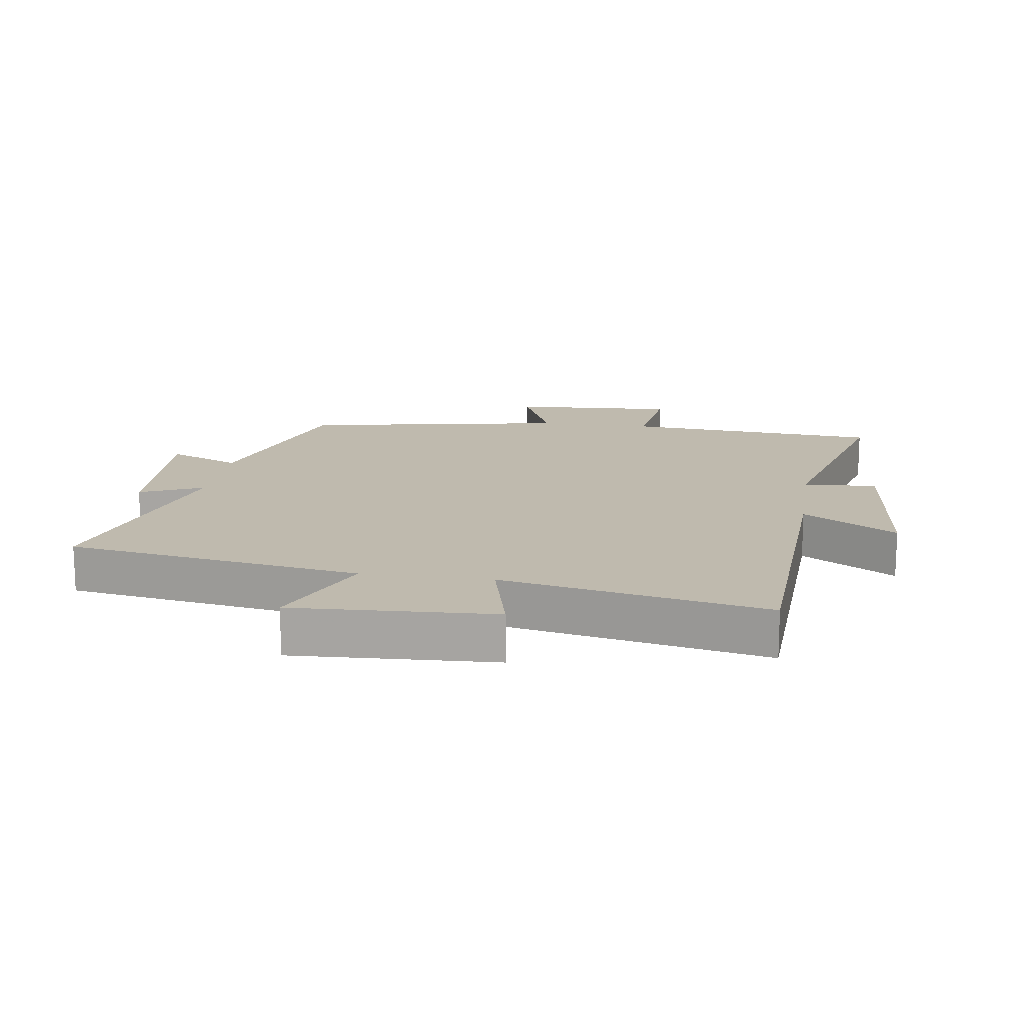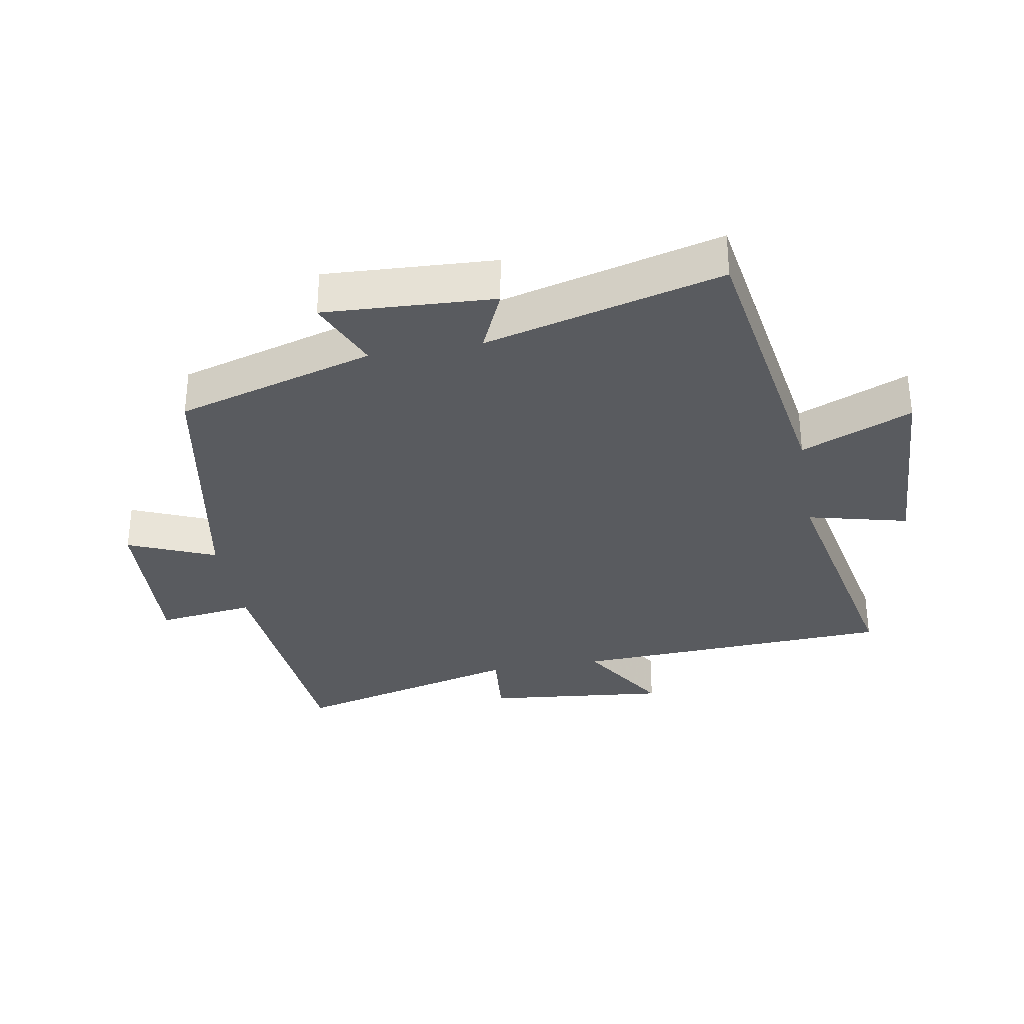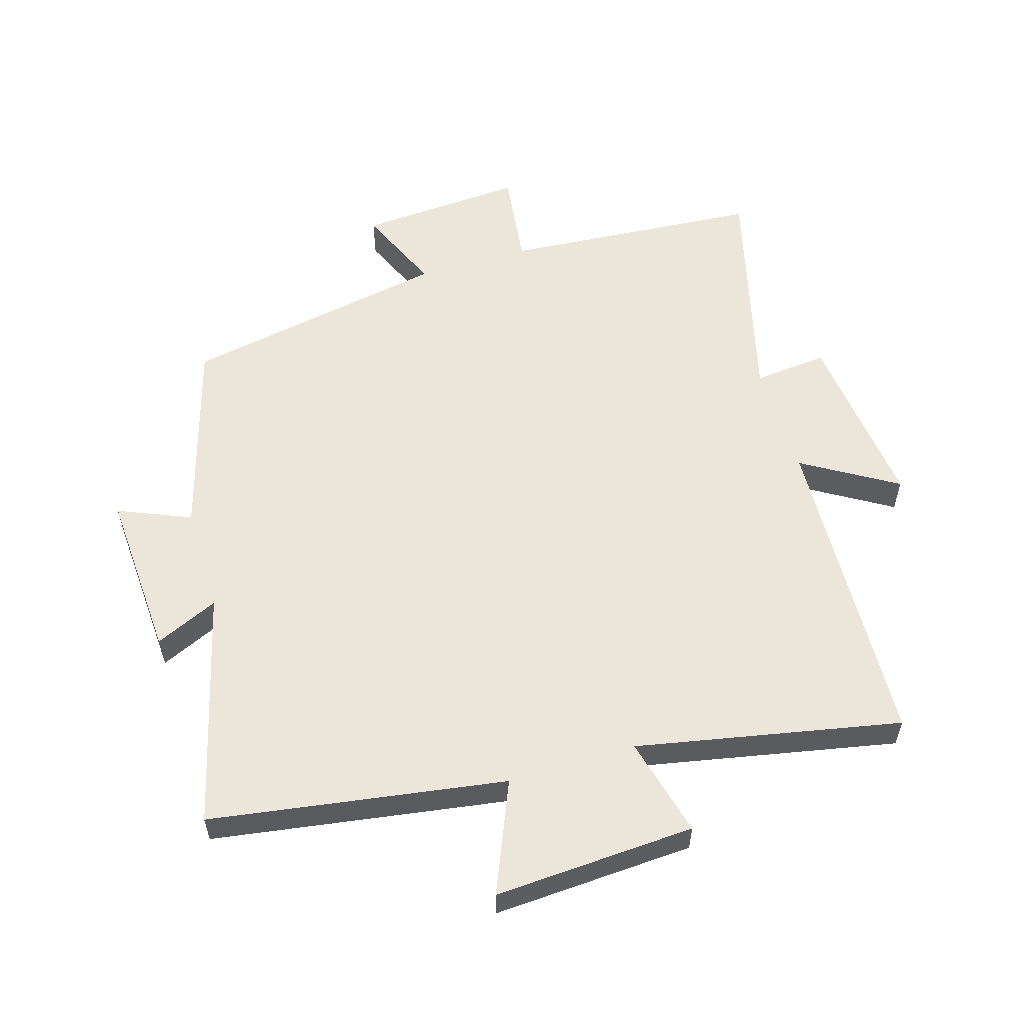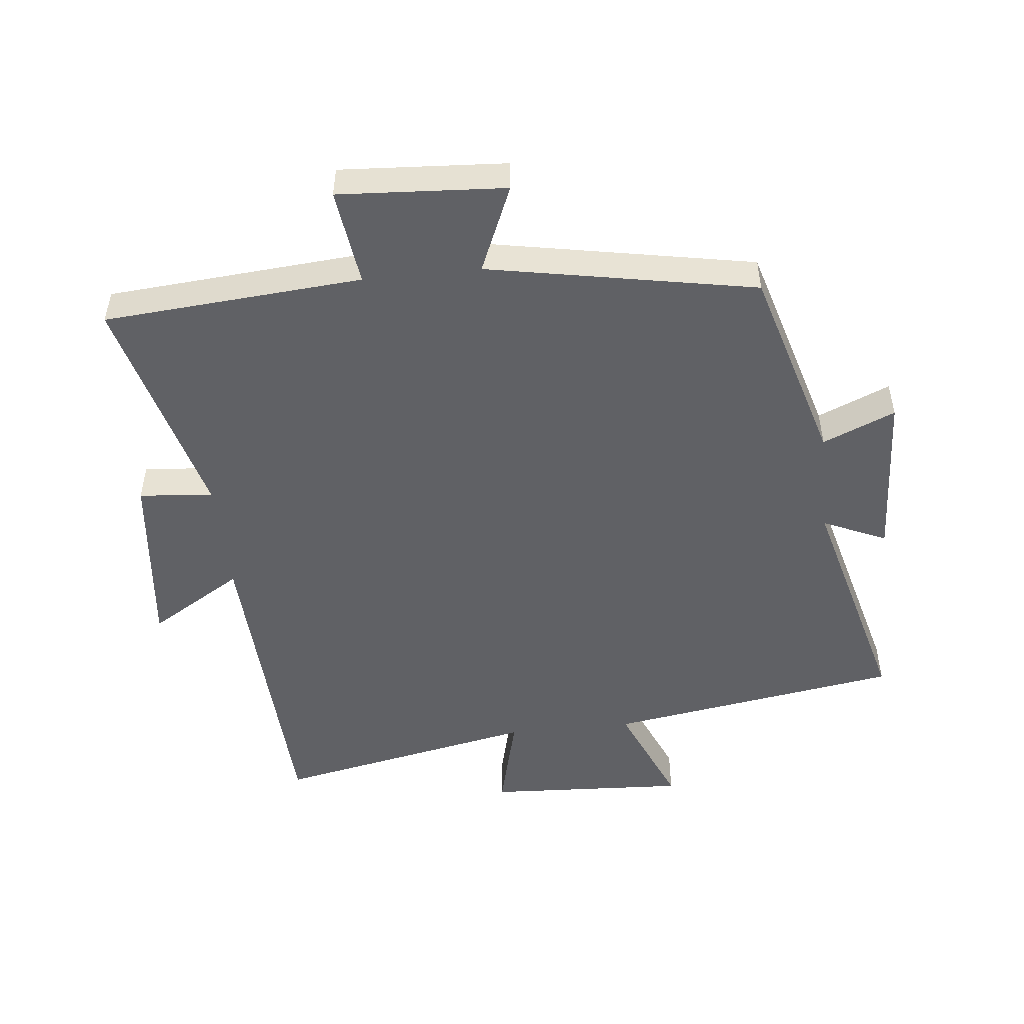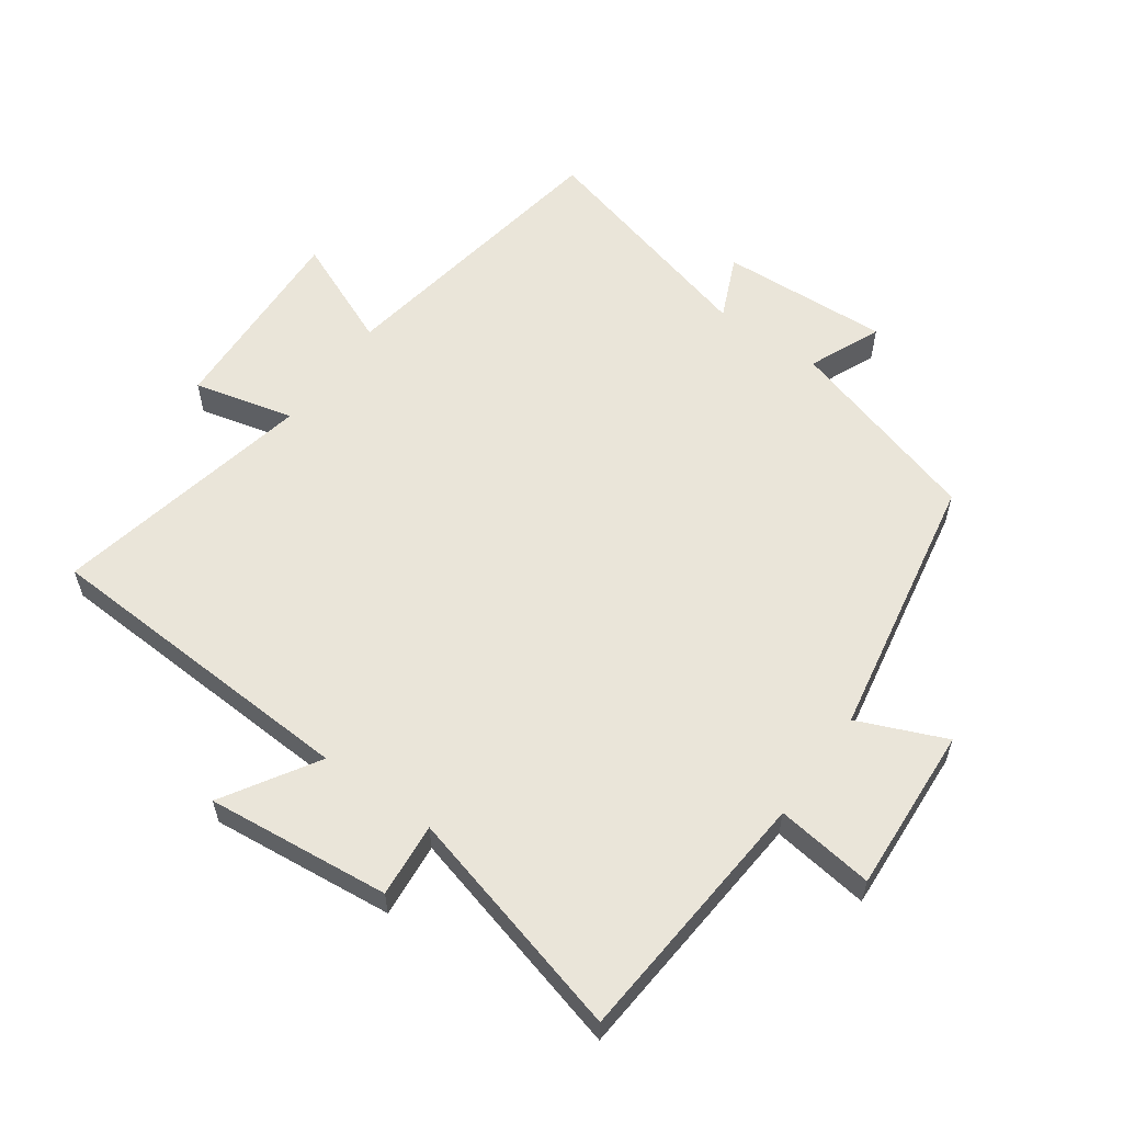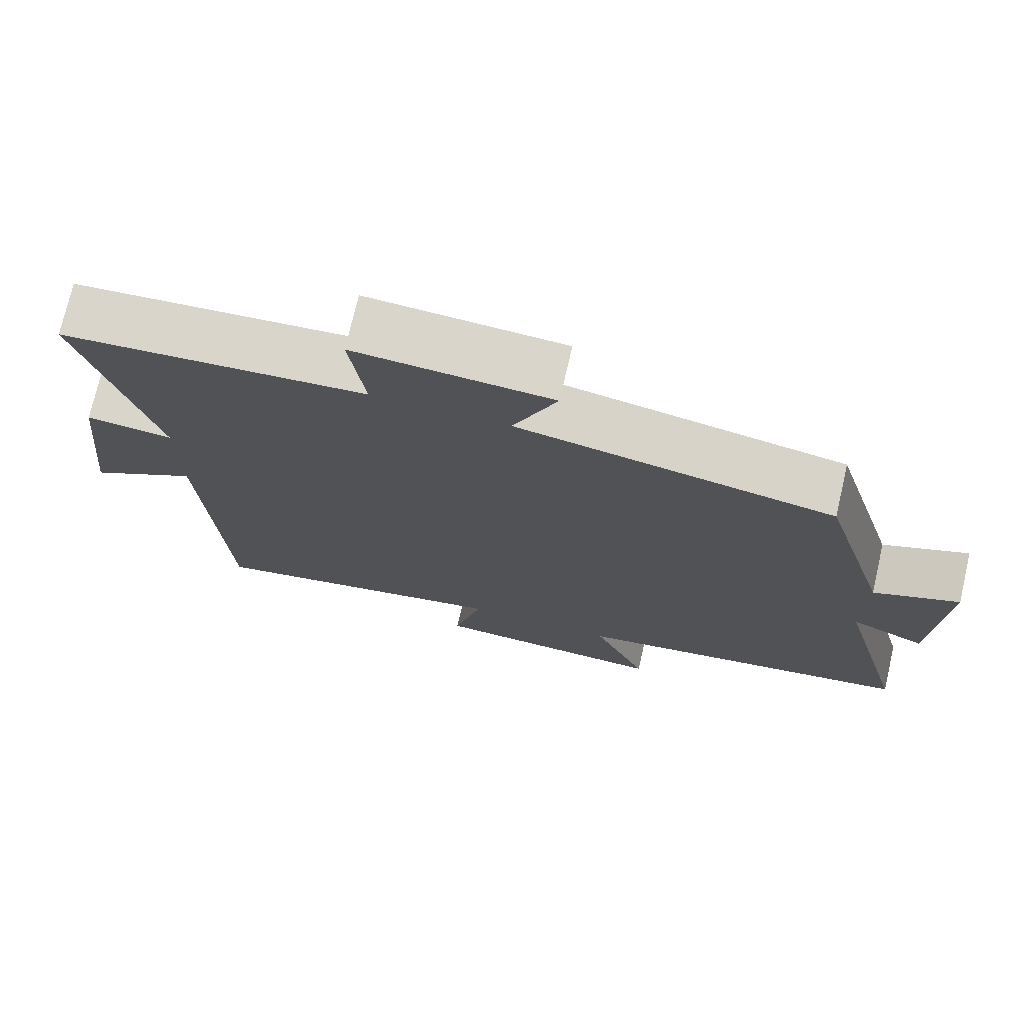
<metadata>
{"format":"obj","ext":"obj","renderer":"f3d","projection":"perspective","resolution":1024,"background":"white","views":[{"elev":15.5,"azim":-171.6,"up":"+Y"},{"elev":-32.2,"azim":100.1,"up":"+Y"},{"elev":56.8,"azim":163.0,"up":"+Y"},{"elev":-49.9,"azim":6.0,"up":"+Y"},{"elev":58.4,"azim":-54.4,"up":"+Y"},{"elev":74.0,"azim":13.0,"up":"+Z"}]}
</metadata>
<code>
v 0.409 0.07 0.422
v 0.5 0.07 0.113
v 0.613 0.07 0.161
v 0.599 0.07 -0.103
v 0.5 0.07 -0.059
v 0.597 0.07 -0.427
v 0.138 0.07 -0.5
v 0.211 0.07 -0.672
v -0.103 0.07 -0.656
v -0.064 0.07 -0.5
v -0.475 0.07 -0.583
v -0.5 0.07 -0.079
v -0.646 0.07 -0.168
v -0.616 0.07 0.118
v -0.5 0.07 0.107
v -0.595 0.07 0.468
v -0.191 0.07 0.5
v -0.211 0.07 0.652
v 0.049 0.07 0.636
v -0.009 0.07 0.5
v 0.409 0 0.422
v 0.5 0 0.113
v 0.613 0 0.161
v 0.599 0 -0.103
v 0.5 0 -0.059
v 0.597 0 -0.427
v 0.138 0 -0.5
v 0.211 0 -0.672
v -0.103 0 -0.656
v -0.064 0 -0.5
v -0.475 0 -0.583
v -0.5 0 -0.079
v -0.646 0 -0.168
v -0.616 0 0.118
v -0.5 0 0.107
v -0.595 0 0.468
v -0.191 0 0.5
v -0.211 0 0.652
v 0.049 0 0.636
v -0.009 0 0.5
f 17 18 19 20
f 15 16 17 20
f 15 20 1 2
f 12 13 14 15
f 10 11 12 15
f 10 15 2
f 7 8 9 10
f 5 6 7 10
f 5 10 2 3
f 3 4 5
f 40 39 38 37
f 40 37 36 35
f 22 21 40 35
f 35 34 33 32
f 35 32 31 30
f 22 35 30
f 30 29 28 27
f 30 27 26 25
f 23 22 30 25
f 25 24 23
f 1 21 22 2
f 2 22 23 3
f 3 23 24 4
f 4 24 25 5
f 5 25 26 6
f 6 26 27 7
f 7 27 28 8
f 8 28 29 9
f 9 29 30 10
f 10 30 31 11
f 11 31 32 12
f 12 32 33 13
f 13 33 34 14
f 14 34 35 15
f 15 35 36 16
f 16 36 37 17
f 17 37 38 18
f 18 38 39 19
f 19 39 40 20
f 20 40 21 1

</code>
